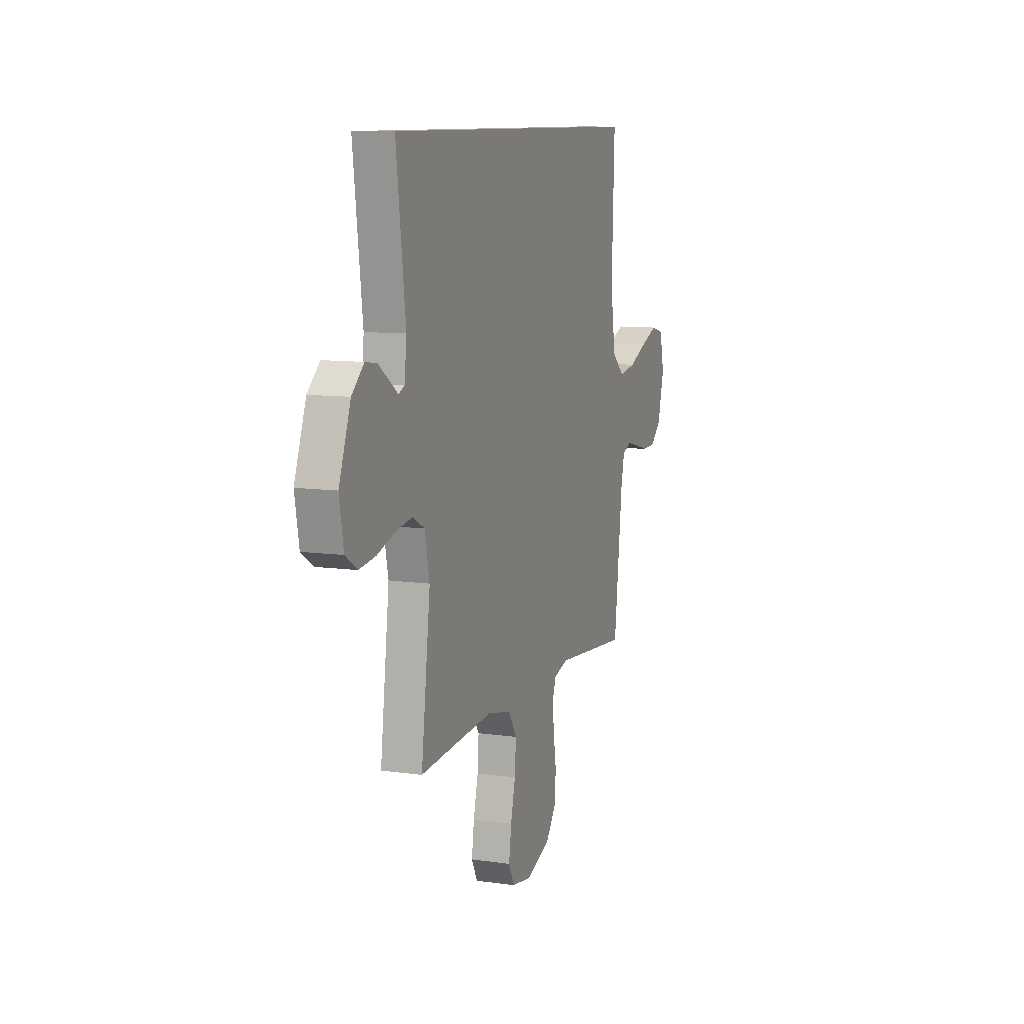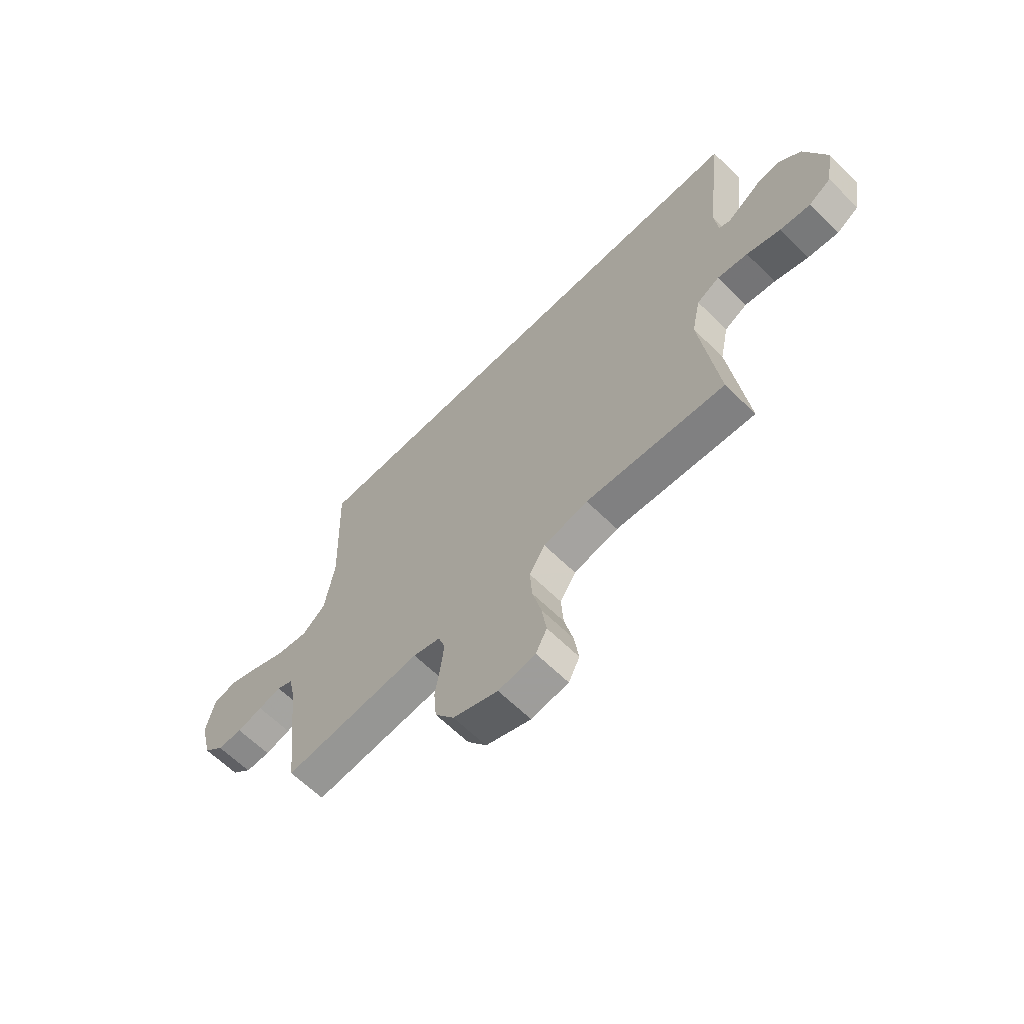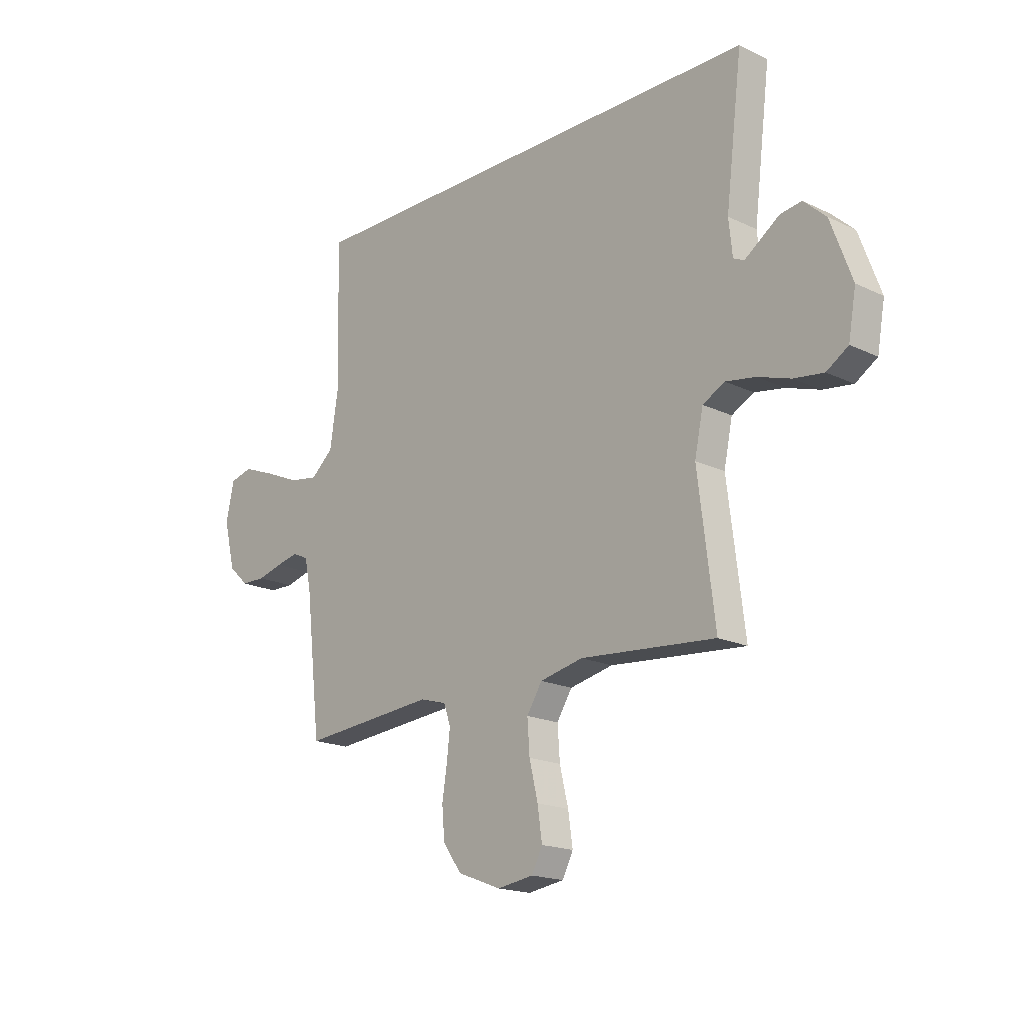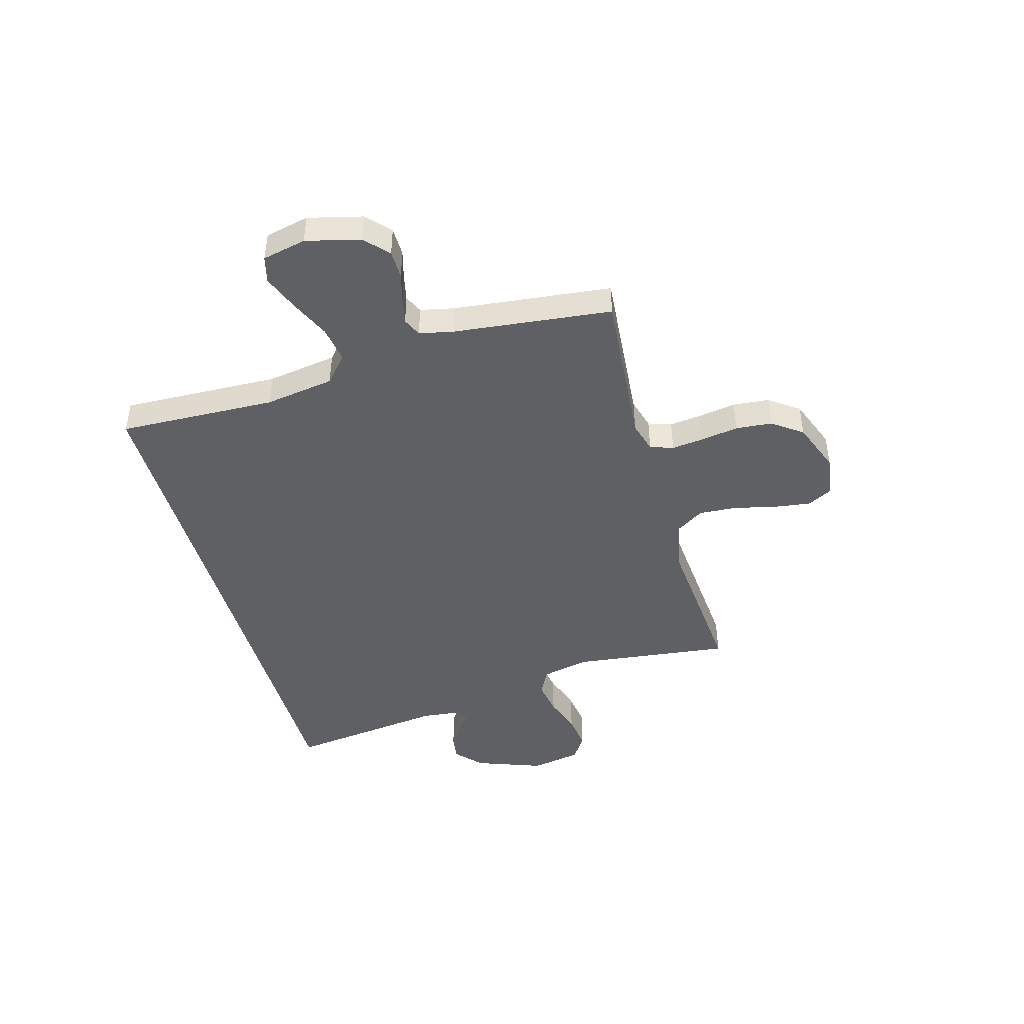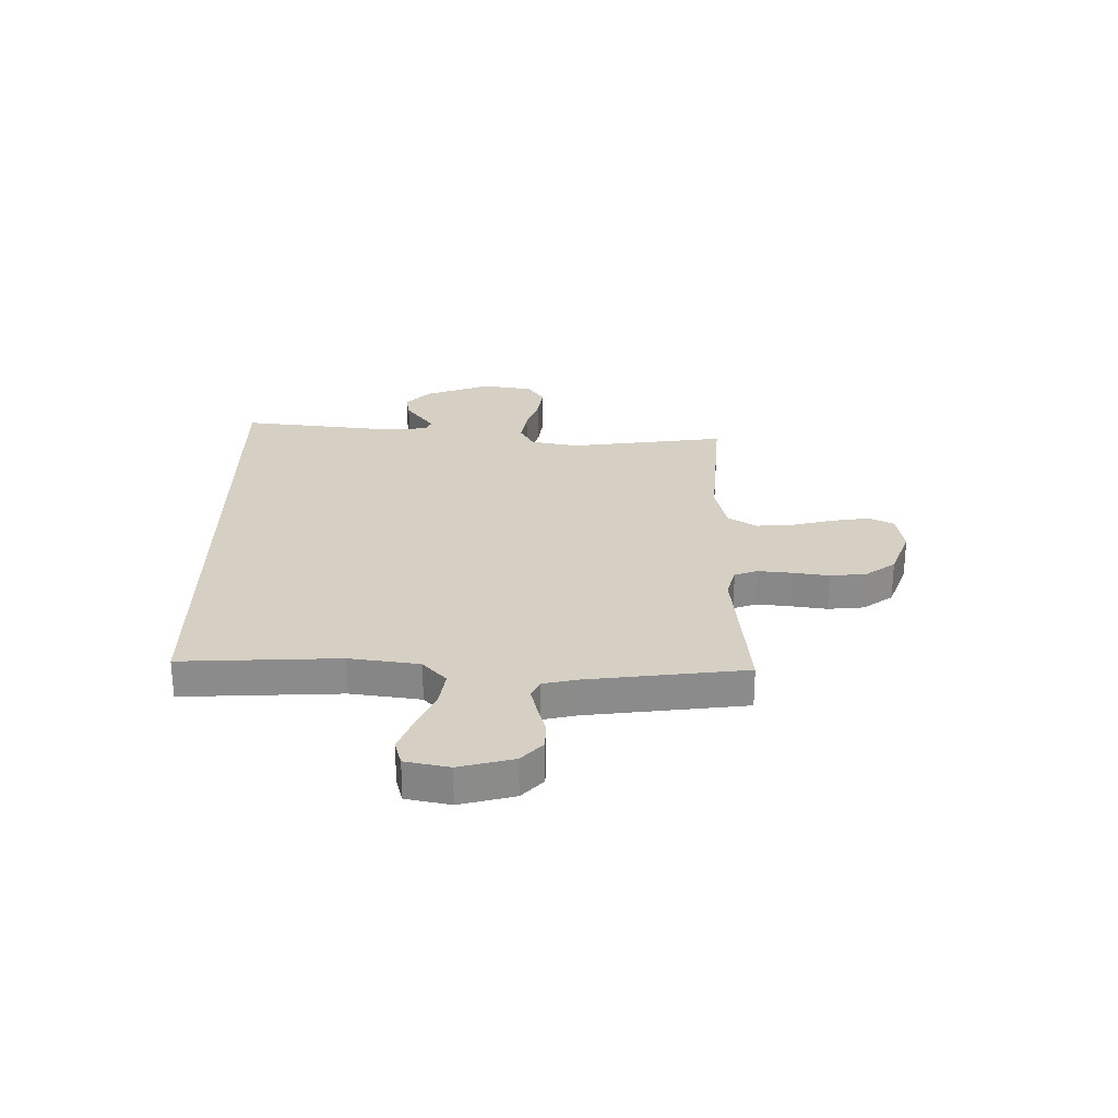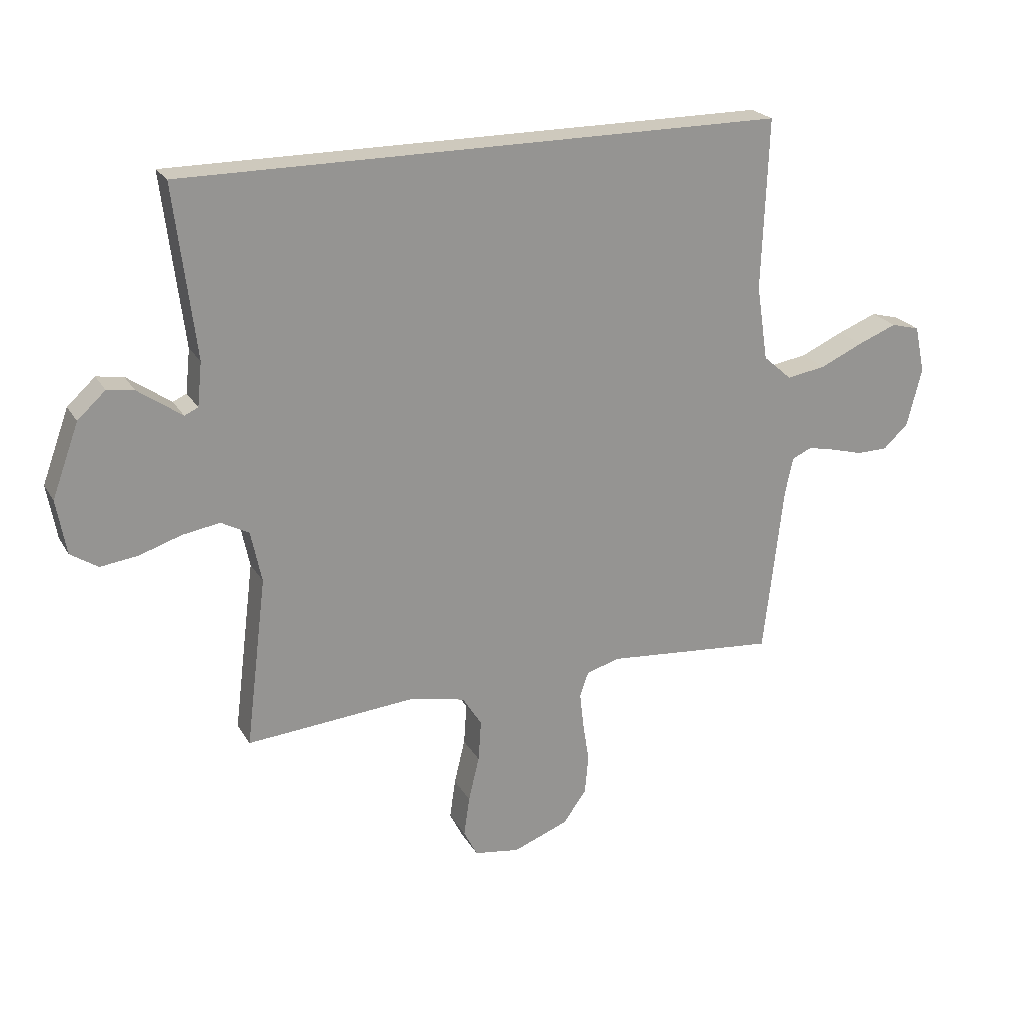
<metadata>
{"format":"obj","ext":"obj","renderer":"f3d","projection":"perspective","resolution":1024,"background":"white","views":[{"elev":9.9,"azim":-69.8,"up":"+Z"},{"elev":-63.9,"azim":-134.7,"up":"+Z"},{"elev":-18.2,"azim":-132.9,"up":"+Z"},{"elev":-45.0,"azim":105.8,"up":"+Y"},{"elev":26.4,"azim":90.1,"up":"+Y"},{"elev":22.7,"azim":-23.0,"up":"+Z"}]}
</metadata>
<code>
v -0.5 0.07 -0.5
v -0.463 0.07 -0.2
v -0.482 0.07 -0.109
v -0.531 0.07 -0.083
v -0.597 0.07 -0.094
v -0.67 0.07 -0.118
v -0.736 0.07 -0.127
v -0.784 0.07 -0.096
v -0.801 0.07 0
v -0.754 0.07 0.128
v -0.705 0.07 0.173
v -0.658 0.07 0.166
v -0.615 0.07 0.136
v -0.581 0.07 0.112
v -0.557 0.07 0.123
v -0.549 0.07 0.2
v -0.586 0.07 0.5
v 0.472 0.07 0.5
v 0.461 0.07 0.2
v 0.481 0.07 0.068
v 0.531 0.07 0.024
v 0.6 0.07 0.035
v 0.675 0.07 0.069
v 0.744 0.07 0.096
v 0.794 0.07 0.083
v 0.812 0.07 0
v 0.786 0.07 -0.103
v 0.742 0.07 -0.144
v 0.688 0.07 -0.145
v 0.633 0.07 -0.13
v 0.583 0.07 -0.119
v 0.548 0.07 -0.135
v 0.534 0.07 -0.2
v 0.5 0.07 -0.5
v 0.2 0.07 -0.474
v 0.141 0.07 -0.491
v 0.126 0.07 -0.535
v 0.133 0.07 -0.597
v 0.144 0.07 -0.667
v 0.138 0.07 -0.736
v 0.097 0.07 -0.793
v 0 0.07 -0.83
v -0.08 0.07 -0.818
v -0.104 0.07 -0.771
v -0.094 0.07 -0.701
v -0.075 0.07 -0.622
v -0.07 0.07 -0.55
v -0.104 0.07 -0.496
v -0.2 0.07 -0.475
v -0.5 0 -0.5
v -0.463 0 -0.2
v -0.482 0 -0.109
v -0.531 0 -0.083
v -0.597 0 -0.094
v -0.67 0 -0.118
v -0.736 0 -0.127
v -0.784 0 -0.096
v -0.801 0 0
v -0.754 0 0.128
v -0.705 0 0.173
v -0.658 0 0.166
v -0.615 0 0.136
v -0.581 0 0.112
v -0.557 0 0.123
v -0.549 0 0.2
v -0.586 0 0.5
v 0.472 0 0.5
v 0.461 0 0.2
v 0.481 0 0.068
v 0.531 0 0.024
v 0.6 0 0.035
v 0.675 0 0.069
v 0.744 0 0.096
v 0.794 0 0.083
v 0.812 0 0
v 0.786 0 -0.103
v 0.742 0 -0.144
v 0.688 0 -0.145
v 0.633 0 -0.13
v 0.583 0 -0.119
v 0.548 0 -0.135
v 0.534 0 -0.2
v 0.5 0 -0.5
v 0.2 0 -0.474
v 0.141 0 -0.491
v 0.126 0 -0.535
v 0.133 0 -0.597
v 0.144 0 -0.667
v 0.138 0 -0.736
v 0.097 0 -0.793
v 0 0 -0.83
v -0.08 0 -0.818
v -0.104 0 -0.771
v -0.094 0 -0.701
v -0.075 0 -0.622
v -0.07 0 -0.55
v -0.104 0 -0.496
v -0.2 0 -0.475
f 44 45 46
f 43 44 46
f 42 43 46
f 41 42 46
f 40 41 46
f 39 40 46
f 38 39 46
f 37 38 46 47
f 36 37 47 48
f 33 34 35
f 36 48 49
f 35 36 49
f 33 35 49
f 32 33 49
f 28 29 30
f 27 28 30
f 26 27 30
f 25 26 30
f 24 25 30
f 23 24 30
f 22 23 30
f 21 22 30 31
f 49 1 2
f 32 49 2
f 31 32 2
f 21 31 2
f 20 21 2
f 16 17 18 19
f 12 13 14
f 11 12 14
f 10 11 14
f 9 10 14
f 8 9 14
f 7 8 14
f 6 7 14
f 5 6 14
f 4 5 14 15
f 16 19 20
f 15 16 20
f 4 15 20
f 3 4 20
f 2 3 20
f 95 94 93
f 95 93 92
f 95 92 91
f 95 91 90
f 95 90 89
f 95 89 88
f 95 88 87
f 96 95 87 86
f 97 96 86 85
f 84 83 82
f 98 97 85
f 98 85 84
f 98 84 82
f 98 82 81
f 79 78 77
f 79 77 76
f 79 76 75
f 79 75 74
f 79 74 73
f 79 73 72
f 79 72 71
f 80 79 71 70
f 51 50 98
f 51 98 81
f 51 81 80
f 51 80 70
f 51 70 69
f 68 67 66 65
f 63 62 61
f 63 61 60
f 63 60 59
f 63 59 58
f 63 58 57
f 63 57 56
f 63 56 55
f 63 55 54
f 64 63 54 53
f 69 68 65
f 69 65 64
f 69 64 53
f 69 53 52
f 69 52 51
f 1 50 51 2
f 2 51 52 3
f 3 52 53 4
f 4 53 54 5
f 5 54 55 6
f 6 55 56 7
f 7 56 57 8
f 8 57 58 9
f 9 58 59 10
f 10 59 60 11
f 11 60 61 12
f 12 61 62 13
f 13 62 63 14
f 14 63 64 15
f 15 64 65 16
f 16 65 66 17
f 17 66 67 18
f 18 67 68 19
f 19 68 69 20
f 20 69 70 21
f 21 70 71 22
f 22 71 72 23
f 23 72 73 24
f 24 73 74 25
f 25 74 75 26
f 26 75 76 27
f 27 76 77 28
f 28 77 78 29
f 29 78 79 30
f 30 79 80 31
f 31 80 81 32
f 32 81 82 33
f 33 82 83 34
f 34 83 84 35
f 35 84 85 36
f 36 85 86 37
f 37 86 87 38
f 38 87 88 39
f 39 88 89 40
f 40 89 90 41
f 41 90 91 42
f 42 91 92 43
f 43 92 93 44
f 44 93 94 45
f 45 94 95 46
f 46 95 96 47
f 47 96 97 48
f 48 97 98 49
f 49 98 50 1

</code>
